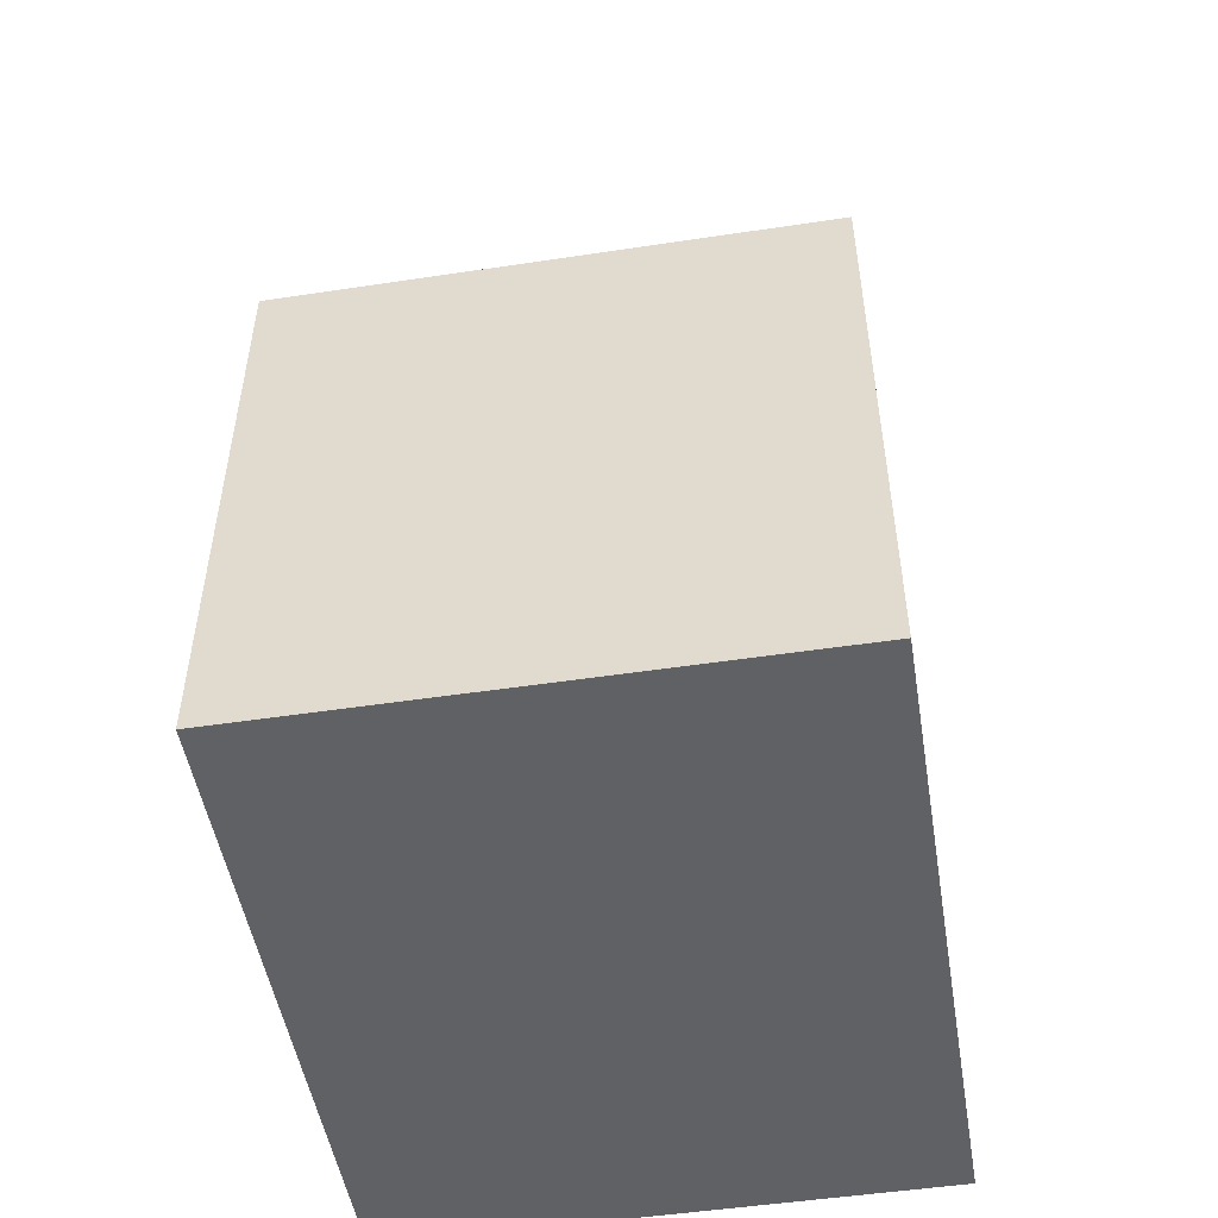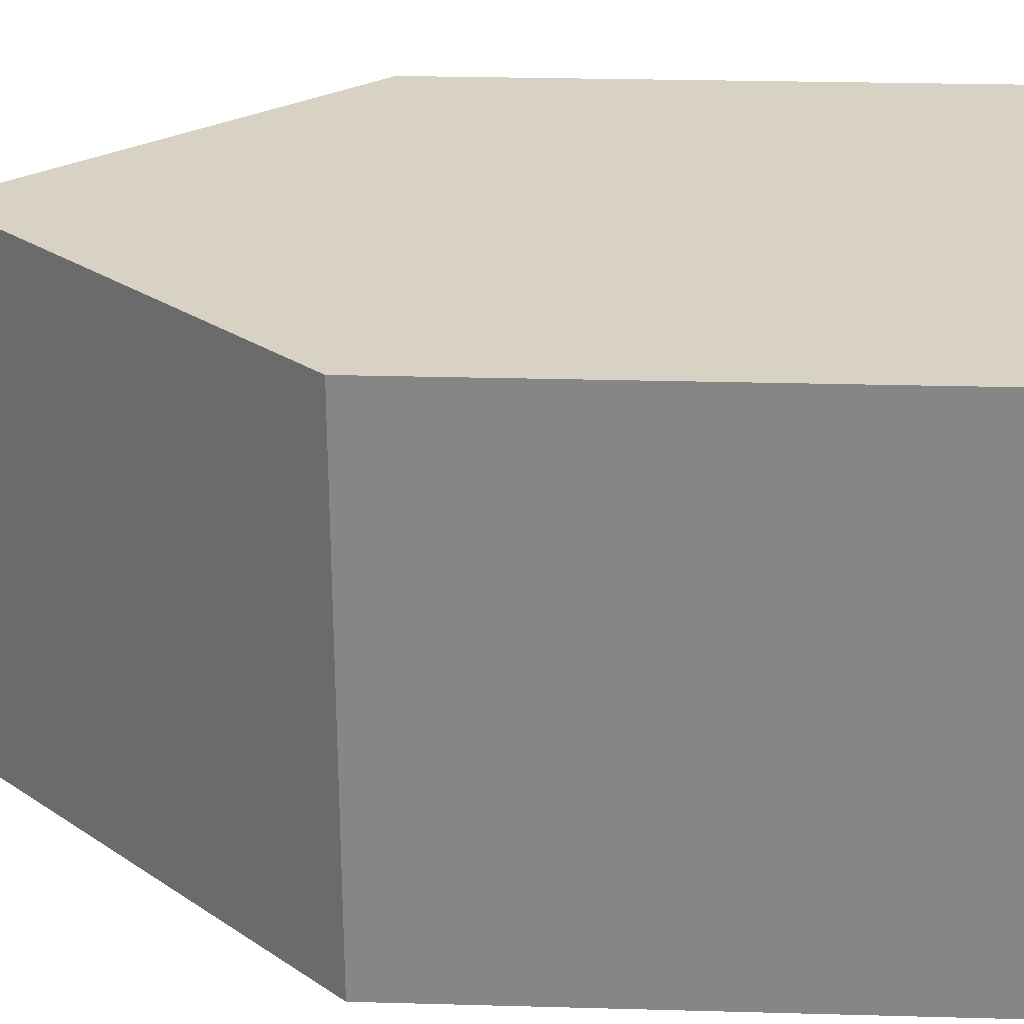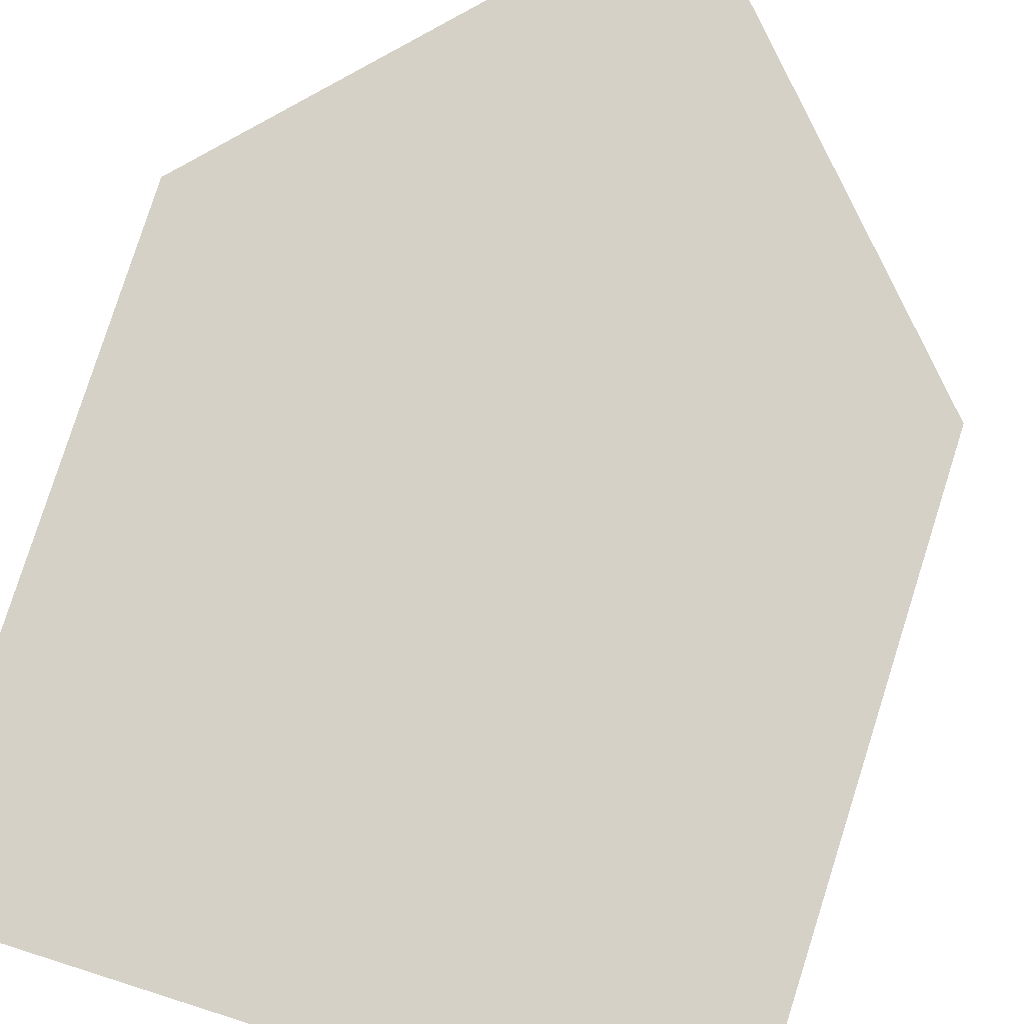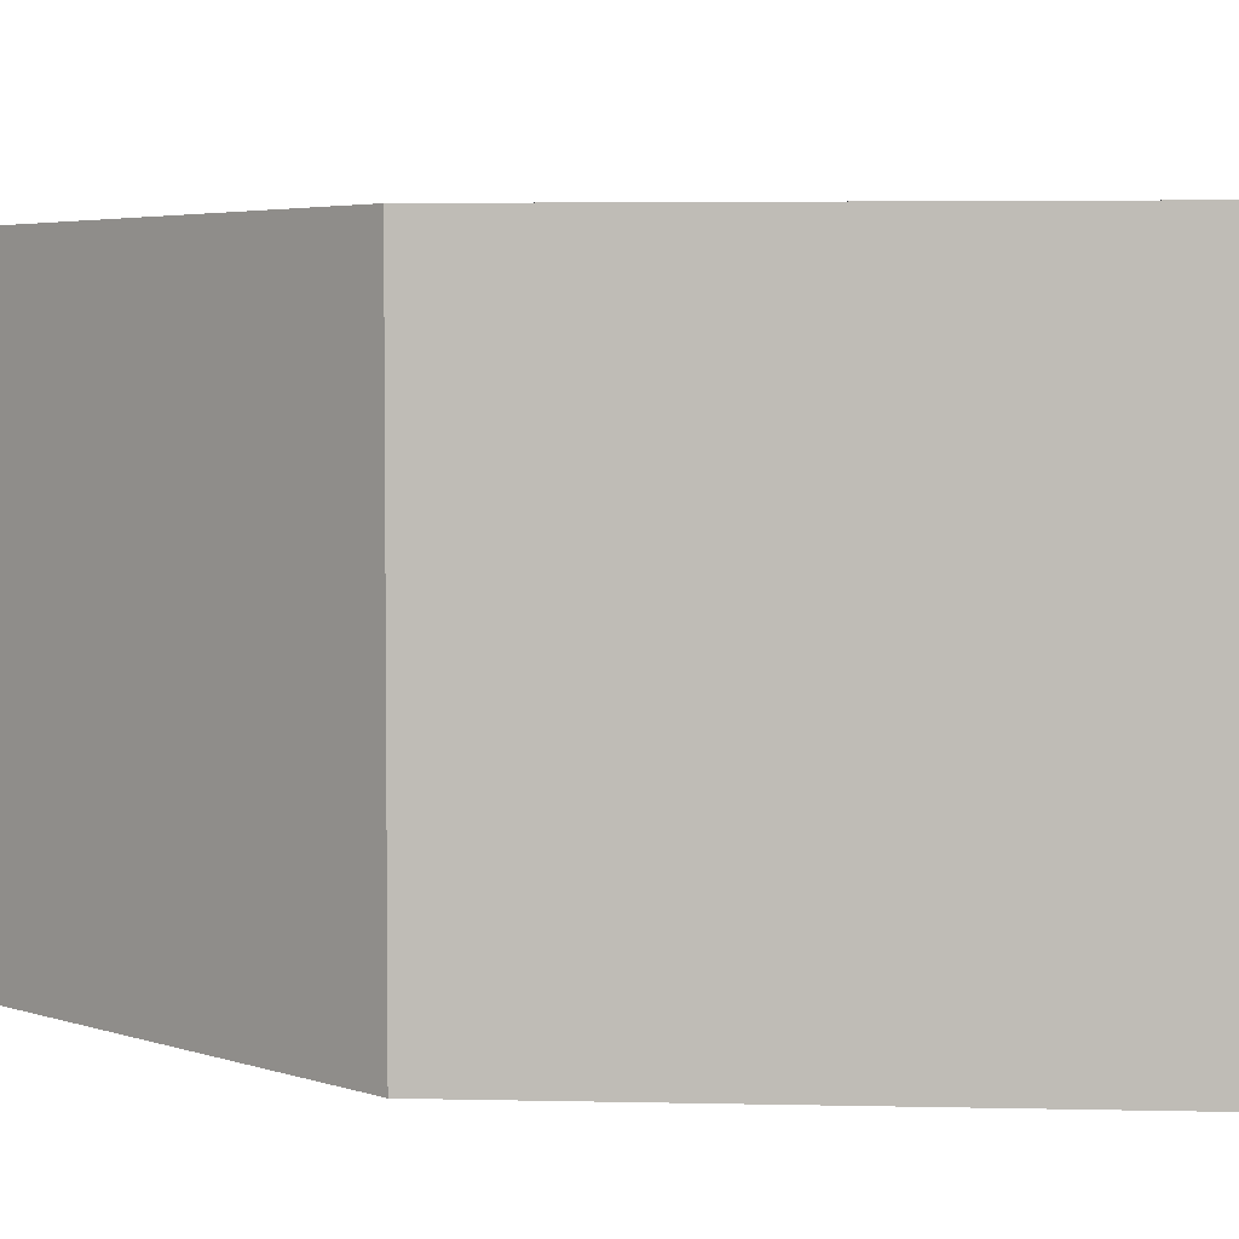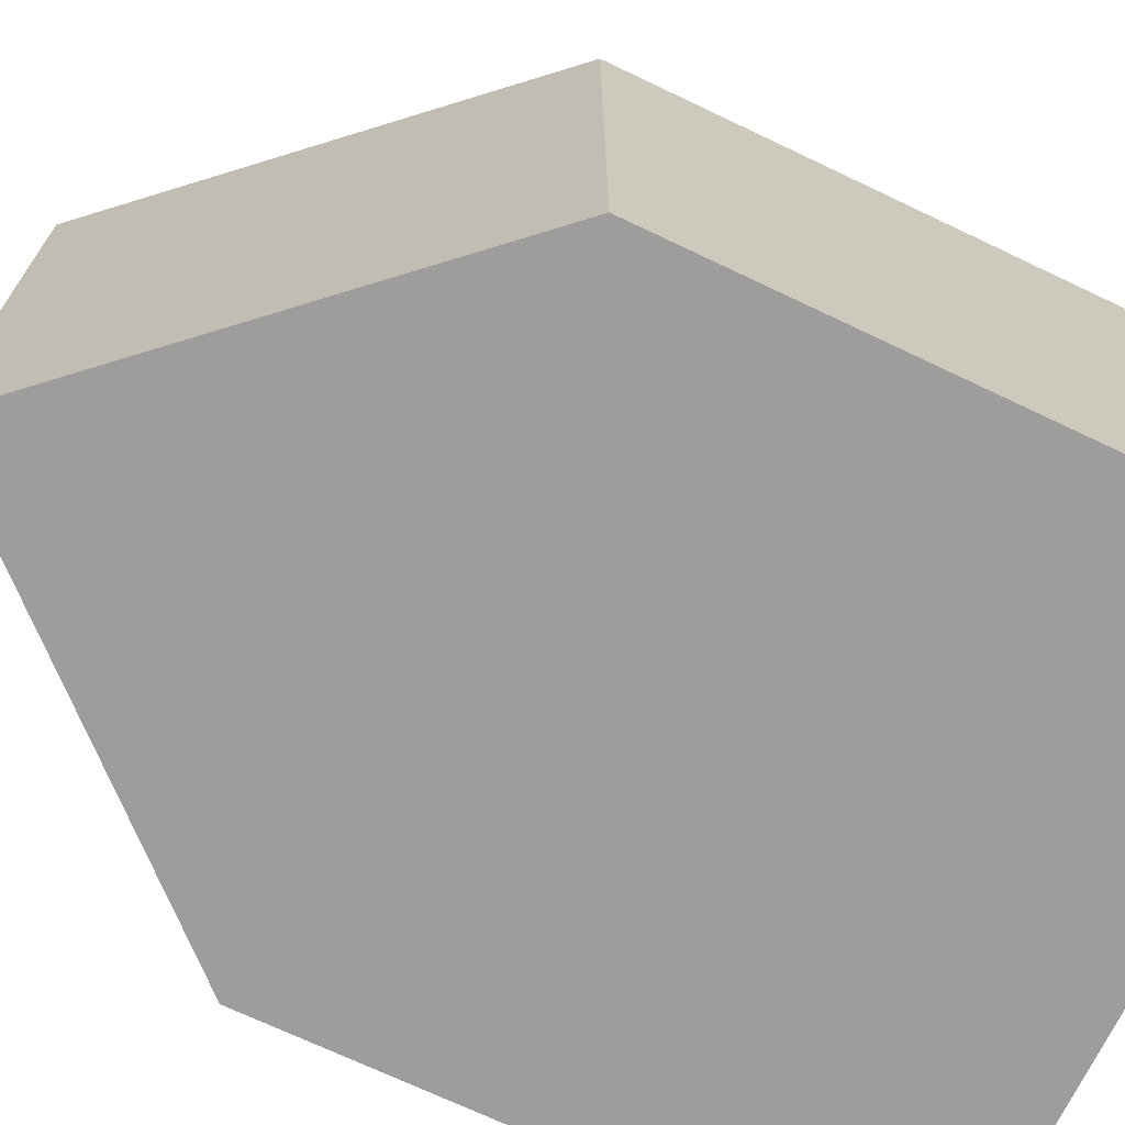
<metadata>
{"format":"obj","ext":"obj","renderer":"f3d","projection":"perspective","resolution":1024,"background":"white","views":[{"elev":-50.3,"azim":-80.6,"up":"+Z"},{"elev":27.7,"azim":92.4,"up":"+Y"},{"elev":79.4,"azim":-162.4,"up":"+Y"},{"elev":4.0,"azim":94.4,"up":"+Y"},{"elev":-70.5,"azim":64.5,"up":"+Y"}]}
</metadata>
<code>
o object_1.007
v -17.22 -82.13 15.75
v -8.664 -82.13 25.06
v -8.664 -67.45 25.06
v -17.22 -67.45 15.75
v -0.1102 -67.45 15.75
v -8.664 -67.45 25.06
v -8.664 -82.13 25.06
v -0.1102 -82.13 15.75
v -8.664 -67.45 25.06
v -0.1102 -67.45 15.75
v -17.22 -67.45 15.75
v -8.664 -82.13 25.06
v -17.22 -82.13 15.75
v -0.1102 -82.13 15.75
v -17.22 -67.45 0.09348
v -0.1102 -67.45 0.09348
v -0.1102 -82.13 0.09348
v -17.22 -82.13 0.09348
v -17.22 -82.13 0.09348
v -0.1102 -82.13 0.09348
v -0.1102 -82.13 15.75
v -17.22 -82.13 15.75
v -17.22 -67.45 15.75
v -0.1102 -67.45 15.75
v -0.1102 -67.45 0.09348
v -17.22 -67.45 0.09348
v -0.1102 -67.45 15.75
v -0.1102 -82.13 15.75
v -0.1102 -82.13 0.09348
v -0.1102 -67.45 0.09348
v -17.22 -67.45 15.75
v -17.22 -67.45 0.09348
v -17.22 -82.13 0.09348
v -17.22 -82.13 15.75
f 1 2 3 4
f 5 6 7 8
f 9 10 11
f 12 13 14
f 15 16 17 18
f 19 20 21 22
f 23 24 25 26
f 27 28 29 30
f 31 32 33 34

</code>
